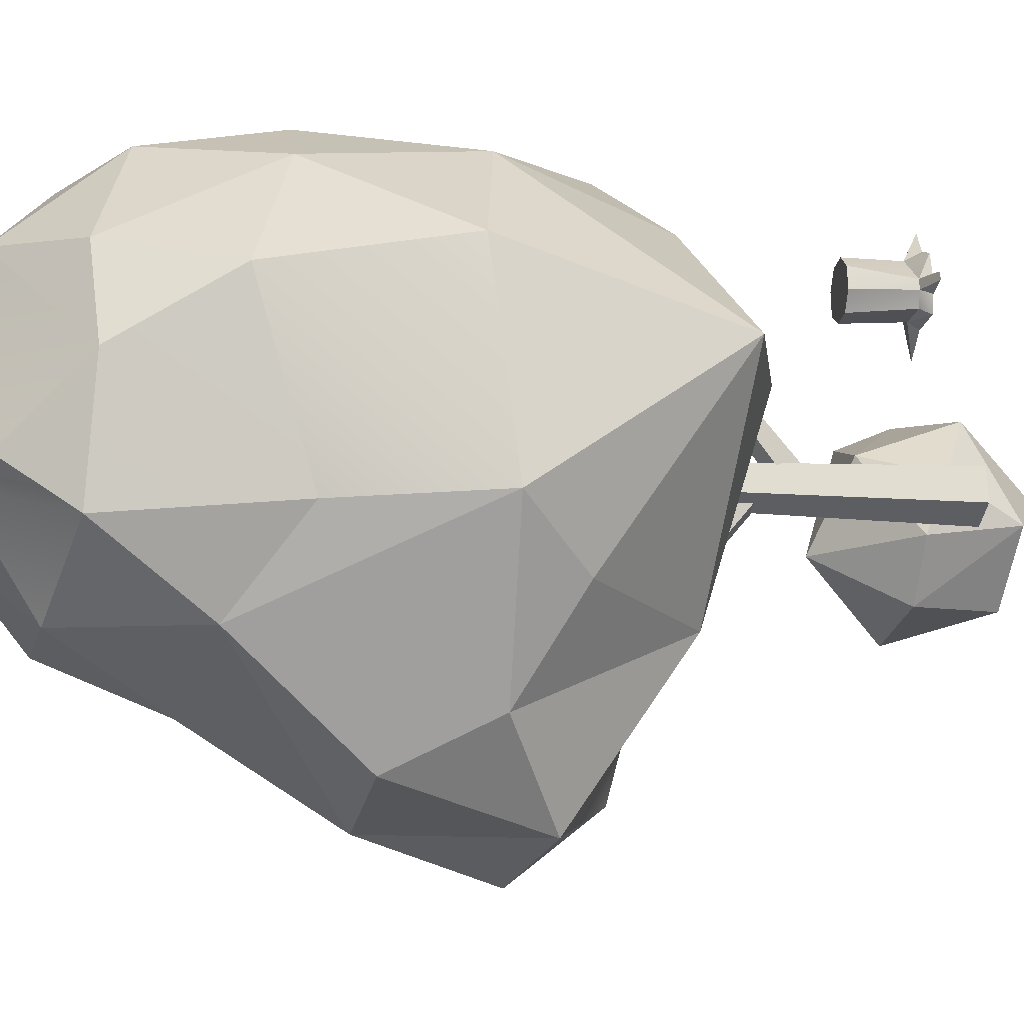
<metadata>
{"format":"obj","ext":"obj","renderer":"f3d","projection":"perspective","resolution":1024,"background":"white","views":[{"elev":-10.7,"azim":-99.5,"up":"+Z"}]}
</metadata>
<code>
v -60.75 -2.701 46.04
v -60.43 -2.701 45.87
v -60.45 1.151 45.98
v -60.75 -2.701 46.04
v -60.45 1.151 45.98
v -60.66 1.151 46.09
v -60.17 -2.701 46.12
v -60.33 -2.701 46.45
v -60.38 1.151 46.36
v -60.17 -2.701 46.12
v -60.38 1.151 46.36
v -60.28 1.151 46.15
v -60.69 -2.701 46.4
v -60.75 -2.701 46.04
v -60.66 1.151 46.09
v -60.69 -2.701 46.4
v -60.66 1.151 46.09
v -60.62 1.151 46.33
v -60.43 -2.701 45.87
v -60.17 -2.701 46.12
v -60.28 1.151 46.15
v -60.43 -2.701 45.87
v -60.28 1.151 46.15
v -60.45 1.151 45.98
v -60.33 -2.701 46.45
v -60.69 -2.701 46.4
v -60.62 1.151 46.33
v -60.33 -2.701 46.45
v -60.62 1.151 46.33
v -60.38 1.151 46.36
v -60.59 -0.632 46.12
v -60.4 -0.6923 46.1
v -60.14 1.072 44.01
v -60.59 -0.632 46.12
v -60.14 1.072 44.01
v -60.23 1.103 44.02
v -60.29 -0.5711 46.21
v -60.41 -0.4359 46.3
v -60.14 1.201 44.11
v -60.29 -0.5711 46.21
v -60.14 1.201 44.11
v -60.08 1.133 44.06
v -60.6 -0.4736 46.25
v -60.59 -0.632 46.12
v -60.23 1.103 44.02
v -60.6 -0.4736 46.25
v -60.23 1.103 44.02
v -60.23 1.182 44.08
v -60.4 -0.6923 46.1
v -60.29 -0.5711 46.21
v -60.08 1.133 44.06
v -60.4 -0.6923 46.1
v -60.08 1.133 44.06
v -60.14 1.072 44.01
v -60.41 -0.4359 46.3
v -60.6 -0.4736 46.25
v -60.23 1.182 44.08
v -60.41 -0.4359 46.3
v -60.23 1.182 44.08
v -60.14 1.201 44.11
v -60.63 -0.9169 46.11
v -60.44 -0.8468 46.07
v -60.76 0.6989 48.06
v -60.63 -0.9169 46.11
v -60.76 0.6989 48.06
v -60.84 0.6739 48.08
v -60.31 -0.9485 46.2
v -60.42 -1.082 46.32
v -60.75 0.6152 48.14
v -60.31 -0.9485 46.2
v -60.75 0.6152 48.14
v -60.72 0.6626 48.12
v -60.62 -1.062 46.26
v -60.63 -0.9169 46.11
v -60.84 0.6739 48.08
v -60.62 -1.062 46.26
v -60.84 0.6739 48.08
v -60.83 0.6222 48.13
v -60.44 -0.8468 46.07
v -60.31 -0.9485 46.2
v -60.72 0.6626 48.12
v -60.44 -0.8468 46.07
v -60.72 0.6626 48.12
v -60.76 0.6989 48.06
v -60.42 -1.082 46.32
v -60.62 -1.062 46.26
v -60.83 0.6222 48.13
v -60.42 -1.082 46.32
v -60.83 0.6222 48.13
v -60.75 0.6152 48.14
v -60.17 -2.701 46.12
v -60.43 -2.701 45.87
v -60.75 -2.701 46.04
v -60.75 -2.701 46.04
v -60.69 -2.701 46.4
v -60.17 -2.701 46.12
v -60.69 -2.701 46.4
v -60.33 -2.701 46.45
v -60.17 -2.701 46.12
v -59.43 -3.541 46.34
v -58.73 -3.22 45.46
v -59.58 -3.152 45.22
v -59.43 -3.541 46.34
v -58.71 -3.233 46.57
v -58.73 -3.22 45.46
v -59.05 -1.723 46.84
v -58.94 -2.33 47.1
v -59.91 -1.685 46.62
v -59.86 -2.743 46.99
v -58.94 -2.33 47.1
v -58.71 -3.233 46.57
v -60.12 -3.241 45.96
v -60.36 -2.437 46.37
v -59.86 -2.743 46.99
v -58.9 -2.181 44.96
v -59.45 -1.316 45.72
v -60.03 -2.181 45.18
v -59.45 -1.316 45.72
v -58.5 -1.649 46.1
v -59.05 -1.723 46.84
v -60.03 -2.181 45.18
v -59.45 -1.316 45.72
v -60.41 -2.207 45.79
v -60.41 -2.207 45.79
v -60.36 -2.437 46.37
v -60.12 -3.241 45.96
v -58.71 -3.233 46.57
v -59.43 -3.541 46.34
v -59.86 -2.743 46.99
v -59.05 -1.723 46.84
v -59.91 -1.685 46.62
v -59.45 -1.316 45.72
v -58.9 -2.181 44.96
v -60.03 -2.181 45.18
v -59.58 -3.152 45.22
v -59.58 -3.152 45.22
v -60.03 -2.181 45.18
v -60.12 -3.241 45.96
v -58.73 -3.22 45.46
v -58.16 -2.518 46.03
v -58.9 -2.181 44.96
v -58.94 -2.33 47.1
v -58.16 -2.518 46.03
v -58.71 -3.233 46.57
v -59.86 -2.743 46.99
v -60.36 -2.437 46.37
v -59.91 -1.685 46.62
v -59.45 -1.316 45.72
v -59.91 -1.685 46.62
v -60.41 -2.207 45.79
v -59.86 -2.743 46.99
v -59.43 -3.541 46.34
v -60.12 -3.241 45.96
v -58.5 -1.649 46.1
v -59.45 -1.316 45.72
v -58.9 -2.181 44.96
v -59.58 -3.152 45.22
v -60.12 -3.241 45.96
v -59.43 -3.541 46.34
v -58.16 -2.518 46.03
v -58.73 -3.22 45.46
v -58.71 -3.233 46.57
v -59.91 -1.685 46.62
v -60.36 -2.437 46.37
v -60.41 -2.207 45.79
v -58.73 -3.22 45.46
v -58.9 -2.181 44.96
v -59.58 -3.152 45.22
v -58.9 -2.181 44.96
v -58.16 -2.518 46.03
v -58.5 -1.649 46.1
v -58.5 -1.649 46.1
v -58.94 -2.33 47.1
v -59.05 -1.723 46.84
v -58.5 -1.649 46.1
v -58.16 -2.518 46.03
v -58.94 -2.33 47.1
v -59.91 -1.685 46.62
v -58.94 -2.33 47.1
v -59.86 -2.743 46.99
v -60.03 -2.181 45.18
v -60.41 -2.207 45.79
v -60.12 -3.241 45.96
v -58.48 -1.896 48.33
v -58.45 -1.896 48.59
v -58.78 -1.896 48.53
v -58.48 -1.896 48.33
v -58.78 -1.896 48.53
v -58.7 -1.896 48.2
v -58.59 -1.896 48.8
v -58.78 -1.896 48.53
v -58.45 -1.896 48.59
v -58.7 -1.896 48.2
v -58.78 -1.896 48.53
v -58.95 -1.896 48.25
v -58.84 -1.896 48.85
v -58.78 -1.896 48.53
v -58.59 -1.896 48.8
v -58.95 -1.896 48.25
v -58.78 -1.896 48.53
v -59.09 -1.896 48.46
v -59.04 -1.896 48.7
v -58.78 -1.896 48.53
v -58.84 -1.896 48.85
v -59.09 -1.896 48.46
v -58.78 -1.896 48.53
v -59.04 -1.896 48.7
v -58.67 -2.738 48.18
v -58.39 -2.738 47.93
v -58.69 -2.607 48.25
v -58.36 -2.738 47.95
v -58.45 -2.738 48.32
v -58.51 -2.608 48.35
v -58.59 -2.738 48.89
v -58.54 -2.738 49.14
v -58.68 -2.573 48.82
v -58.82 -2.738 48.94
v -58.76 -2.566 48.86
v -58.65 -2.738 49.18
v -59.03 -2.627 48.31
v -59.11 -2.738 48.23
v -58.69 -2.607 48.25
v -59.11 -2.738 48.23
v -58.67 -2.738 48.18
v -58.69 -2.607 48.25
v -59.1 -2.612 48.59
v -59.06 -2.738 48.87
v -59.14 -2.738 48.64
v -59.1 -2.612 48.59
v -59.14 -2.738 48.64
v -59.37 -2.738 48.59
v -59.4 -2.738 48.51
v -59.15 -2.738 48.43
v -59.11 -2.615 48.48
v -58.76 -2.611 48.53
v -58.44 -2.738 48.5
v -58.56 -2.738 48.34
v -58.76 -2.611 48.53
v -58.56 -2.738 48.34
v -58.52 -2.738 48.19
v -58.76 -2.611 48.53
v -58.63 -2.738 48.27
v -59.03 -2.738 48.32
v -58.76 -2.611 48.53
v -59.03 -2.738 48.32
v -59.09 -2.738 48.51
v -58.76 -2.611 48.53
v -58.69 -2.738 48.87
v -58.44 -2.738 48.5
v -58.76 -2.611 48.53
v -59.09 -2.738 48.51
v -58.99 -2.738 48.79
v -58.76 -2.611 48.53
v -58.52 -2.738 48.19
v -58.63 -2.738 48.27
v -58.45 -1.896 48.59
v -58.48 -1.896 48.33
v -58.51 -2.608 48.35
v -58.45 -1.896 48.59
v -58.51 -2.608 48.35
v -58.44 -2.592 48.5
v -58.69 -2.607 48.25
v -58.39 -2.738 47.93
v -58.36 -2.738 47.95
v -58.69 -2.607 48.25
v -58.36 -2.738 47.95
v -58.51 -2.608 48.35
v -58.51 -2.608 48.35
v -58.45 -2.738 48.32
v -58.32 -2.738 48.49
v -58.51 -2.608 48.35
v -58.32 -2.738 48.49
v -58.44 -2.592 48.5
v -58.7 -1.896 48.2
v -58.95 -1.896 48.25
v -59.03 -2.627 48.31
v -58.7 -1.896 48.2
v -59.03 -2.627 48.31
v -58.69 -2.607 48.25
v -58.48 -1.896 48.33
v -58.7 -1.896 48.2
v -58.69 -2.607 48.25
v -58.48 -1.896 48.33
v -58.69 -2.607 48.25
v -58.51 -2.608 48.35
v -59.04 -1.896 48.7
v -58.84 -1.896 48.85
v -58.76 -2.566 48.86
v -59.04 -1.896 48.7
v -58.76 -2.566 48.86
v -59.1 -2.612 48.59
v -59.09 -1.896 48.46
v -59.04 -1.896 48.7
v -59.1 -2.612 48.59
v -59.09 -1.896 48.46
v -59.1 -2.612 48.59
v -59.11 -2.615 48.48
v -58.76 -2.566 48.86
v -58.82 -2.738 48.94
v -59.06 -2.738 48.87
v -58.76 -2.566 48.86
v -59.06 -2.738 48.87
v -59.1 -2.612 48.59
v -59.37 -2.738 48.59
v -59.4 -2.738 48.51
v -59.11 -2.615 48.48
v -59.37 -2.738 48.59
v -59.11 -2.615 48.48
v -59.1 -2.612 48.59
v -58.95 -1.896 48.25
v -59.09 -1.896 48.46
v -59.11 -2.615 48.48
v -58.95 -1.896 48.25
v -59.11 -2.615 48.48
v -59.03 -2.627 48.31
v -59.11 -2.615 48.48
v -59.15 -2.738 48.43
v -59.11 -2.738 48.23
v -59.11 -2.615 48.48
v -59.11 -2.738 48.23
v -59.03 -2.627 48.31
v -58.54 -2.738 49.14
v -58.65 -2.738 49.18
v -58.76 -2.566 48.86
v -58.54 -2.738 49.14
v -58.76 -2.566 48.86
v -58.68 -2.573 48.82
v -58.59 -1.896 48.8
v -58.45 -1.896 48.59
v -58.44 -2.592 48.5
v -58.59 -1.896 48.8
v -58.44 -2.592 48.5
v -58.68 -2.573 48.82
v -58.84 -1.896 48.85
v -58.59 -1.896 48.8
v -58.68 -2.573 48.82
v -58.84 -1.896 48.85
v -58.68 -2.573 48.82
v -58.76 -2.566 48.86
v -58.44 -2.592 48.5
v -58.32 -2.738 48.49
v -58.59 -2.738 48.89
v -58.44 -2.592 48.5
v -58.59 -2.738 48.89
v -58.68 -2.573 48.82
v -58.52 -2.738 48.19
v -58.67 -2.738 48.18
v -58.63 -2.738 48.27
v -58.52 -2.738 48.19
v -58.39 -2.738 47.93
v -58.67 -2.738 48.18
v -58.52 -2.738 48.19
v -58.36 -2.738 47.95
v -58.39 -2.738 47.93
v -58.56 -2.738 48.34
v -58.36 -2.738 47.95
v -58.52 -2.738 48.19
v -58.56 -2.738 48.34
v -58.45 -2.738 48.32
v -58.36 -2.738 47.95
v -58.44 -2.738 48.5
v -58.45 -2.738 48.32
v -58.56 -2.738 48.34
v -58.44 -2.738 48.5
v -58.32 -2.738 48.49
v -58.45 -2.738 48.32
v -58.69 -2.738 48.87
v -58.32 -2.738 48.49
v -58.44 -2.738 48.5
v -58.69 -2.738 48.87
v -58.59 -2.738 48.89
v -58.32 -2.738 48.49
v -58.69 -2.738 48.87
v -58.54 -2.738 49.14
v -58.59 -2.738 48.89
v -58.69 -2.738 48.87
v -58.65 -2.738 49.18
v -58.54 -2.738 49.14
v -58.76 -2.738 48.86
v -58.65 -2.738 49.18
v -58.69 -2.738 48.87
v -58.76 -2.738 48.86
v -58.82 -2.738 48.94
v -58.65 -2.738 49.18
v -58.99 -2.738 48.79
v -58.82 -2.738 48.94
v -58.76 -2.738 48.86
v -58.99 -2.738 48.79
v -59.06 -2.738 48.87
v -58.82 -2.738 48.94
v -59.09 -2.738 48.51
v -59.06 -2.738 48.87
v -58.99 -2.738 48.79
v -59.09 -2.738 48.51
v -59.14 -2.738 48.64
v -59.06 -2.738 48.87
v -59.09 -2.738 48.51
v -59.37 -2.738 48.59
v -59.14 -2.738 48.64
v -59.09 -2.738 48.51
v -59.4 -2.738 48.51
v -59.37 -2.738 48.59
v -59.09 -2.738 48.51
v -59.15 -2.738 48.43
v -59.4 -2.738 48.51
v -59.03 -2.738 48.32
v -59.15 -2.738 48.43
v -59.09 -2.738 48.51
v -59.03 -2.738 48.32
v -59.11 -2.738 48.23
v -59.15 -2.738 48.43
v -58.63 -2.738 48.27
v -59.11 -2.738 48.23
v -59.03 -2.738 48.32
v -58.63 -2.738 48.27
v -58.67 -2.738 48.18
v -59.11 -2.738 48.23
v -58.76 -2.611 48.53
v -58.99 -2.738 48.79
v -58.76 -2.738 48.86
v -58.76 -2.611 48.53
v -58.76 -2.738 48.86
v -58.69 -2.738 48.87
v -58.28 4.052 47.2
v -57.81 2.35 46.38
v -59.38 2.236 48.71
v -60.68 3.125 42.95
v -61.68 1.464 42.86
v -60.7 1.785 42.5
v -60.78 6.93 46.27
v -59.99 6.684 46.83
v -61.87 6.649 46.65
v -61.87 6.649 46.65
v -59.99 6.684 46.83
v -61.81 6.376 47.73
v -59.38 2.236 48.71
v -60.84 2.689 48.85
v -60.38 4.192 49.07
v -58.52 4.53 45.26
v -59.84 6.397 45.26
v -59.71 5.188 44.28
v -61.61 5.166 48.74
v -62.71 5.525 47.61
v -61.81 6.376 47.73
v -60.7 1.785 42.5
v -59.82 0.6981 43.3
v -59.25 1.771 43.13
v -61.38 3.784 49.04
v -60.84 2.689 48.85
v -61.97 2.084 48.75
v -60.38 4.192 49.07
v -60.84 2.689 48.85
v -61.38 3.784 49.04
v -60.68 3.125 42.95
v -62.13 3.071 43.31
v -61.68 1.464 42.86
v -59.25 1.771 43.13
v -58.69 1.707 44.39
v -59.44 3.32 43.6
v -60.7 1.785 42.5
v -61.68 1.464 42.86
v -59.82 0.6981 43.3
v -62.56 2.041 43.81
v -62.87 1.399 44.88
v -61.52 0.198 44.67
v -61.17 6.656 45.3
v -61.92 5.821 44.5
v -60.89 5.903 44.39
v -59.84 6.397 45.26
v -59.99 6.684 46.83
v -60.78 6.93 46.27
v -58.52 4.53 45.26
v -58.67 5.675 46.82
v -59.84 6.397 45.26
v -62.29 3.834 48.53
v -63.28 2.34 47.66
v -63.32 4.258 47.3
v -62.56 2.041 43.81
v -62.13 3.071 43.31
v -62.6 4.41 44.47
v -61.17 6.656 45.3
v -62 6.537 45.65
v -61.92 5.821 44.5
v -60.68 3.125 42.95
v -61.4 4.697 43.84
v -62.6 4.41 44.47
v -63.52 2.091 45.48
v -62.6 4.41 44.47
v -63.16 3.68 45.42
v -61.92 5.821 44.5
v -62.6 4.41 44.47
v -61.4 4.697 43.84
v -62.95 5.526 45.28
v -63.16 3.68 45.42
v -62.6 4.41 44.47
v -61.4 4.697 43.84
v -60.89 5.903 44.39
v -61.92 5.821 44.5
v -62.95 5.526 45.28
v -62.6 4.41 44.47
v -61.92 5.821 44.5
v -59.29 5.369 48.42
v -60.84 5.811 48.51
v -60.11 6.393 47.86
v -60.26 4.307 43.89
v -61.4 4.697 43.84
v -60.68 3.125 42.95
v -61.81 6.376 47.73
v -60.84 5.811 48.51
v -61.61 5.166 48.74
v -63.52 2.091 45.48
v -62.56 2.041 43.81
v -62.6 4.41 44.47
v -61.81 6.376 47.73
v -59.99 6.684 46.83
v -60.11 6.393 47.86
v -60.11 6.393 47.86
v -60.84 5.811 48.51
v -61.81 6.376 47.73
v -62.29 3.834 48.53
v -61.61 5.166 48.74
v -61.38 3.784 49.04
v -62.29 3.834 48.53
v -62.71 5.525 47.61
v -61.61 5.166 48.74
v -63.13 5.439 46.61
v -62.95 5.526 45.28
v -62.64 6.263 45.81
v -61.17 6.656 45.3
v -60.89 5.903 44.39
v -59.84 6.397 45.26
v -59.84 6.397 45.26
v -60.89 5.903 44.39
v -59.71 5.188 44.28
v -59.29 5.369 48.42
v -58.28 4.052 47.2
v -59.05 4.062 48.54
v -62.71 5.525 47.61
v -63.13 5.439 46.61
v -61.81 6.376 47.73
v -60.26 4.307 43.89
v -60.89 5.903 44.39
v -61.4 4.697 43.84
v -61.87 6.649 46.65
v -61.17 6.656 45.3
v -60.78 6.93 46.27
v -59.25 1.771 43.13
v -60.68 3.125 42.95
v -60.7 1.785 42.5
v -61.52 0.198 44.67
v -61.68 1.464 42.86
v -62.56 2.041 43.81
v -59.71 5.188 44.28
v -60.89 5.903 44.39
v -60.26 4.307 43.89
v -63.32 4.258 47.3
v -63.13 5.439 46.61
v -62.71 5.525 47.61
v -60.78 6.93 46.27
v -61.17 6.656 45.3
v -59.84 6.397 45.26
v -61.37 -0.5149 46.91
v -61.26 0.3152 48.28
v -59.42 0.2546 47.7
v -62.87 1.399 44.88
v -63.52 2.091 45.48
v -62.96 -0.04408 46.97
v -61.37 -0.5149 46.91
v -61.52 0.198 44.67
v -62.96 -0.04408 46.97
v -61.37 -0.5149 46.91
v -59.42 0.2546 47.7
v -60.31 0.3118 45.87
v -58.9 -0.367 45.87
v -57.72 0.9341 45.3
v -58.69 1.707 44.39
v -62.96 -0.04408 46.97
v -63.52 2.091 45.48
v -63.28 2.34 47.66
v -61.97 2.084 48.75
v -60.55 0.9375 48.93
v -61.26 0.3152 48.28
v -61.52 0.198 44.67
v -62.87 1.399 44.88
v -62.96 -0.04408 46.97
v -62.96 -0.04408 46.97
v -61.26 0.3152 48.28
v -61.37 -0.5149 46.91
v -59.39 0.3712 44.23
v -60.31 0.3118 45.87
v -58.9 -0.367 45.87
v -62.96 -0.04408 46.97
v -61.97 2.084 48.75
v -61.26 0.3152 48.28
v -62.96 -0.04408 46.97
v -63.28 2.34 47.66
v -61.97 2.084 48.75
v -61.37 -0.5149 46.91
v -60.31 0.3118 45.87
v -61.52 0.198 44.67
v -58.69 1.707 44.39
v -59.39 0.3712 44.23
v -58.9 -0.367 45.87
v -58.9 -0.367 45.87
v -60.31 0.3118 45.87
v -59.42 0.2546 47.7
v -58.08 0.8267 47.38
v -57.81 2.35 46.38
v -57.72 0.9341 45.3
v -59.42 0.2546 47.7
v -59.38 2.236 48.71
v -58.08 0.8267 47.38
v -58.9 -0.367 45.87
v -58.08 0.8267 47.38
v -57.72 0.9341 45.3
v -60.55 0.9375 48.93
v -59.38 2.236 48.71
v -59.42 0.2546 47.7
v -58.9 -0.367 45.87
v -59.42 0.2546 47.7
v -58.08 0.8267 47.38
v -61.26 0.3152 48.28
v -60.55 0.9375 48.93
v -59.42 0.2546 47.7
v -60.55 0.9375 48.93
v -60.84 2.689 48.85
v -59.38 2.236 48.71
v -57.72 0.9341 45.3
v -57.81 2.35 46.38
v -58.69 1.707 44.39
v -57.81 2.35 46.38
v -58.52 4.53 45.26
v -58.69 1.707 44.39
v -58.69 1.707 44.39
v -58.52 4.53 45.26
v -59.44 3.32 43.6
v -62.6 4.41 44.47
v -62.13 3.071 43.31
v -60.68 3.125 42.95
v -59.84 6.397 45.26
v -58.67 5.675 46.82
v -59.99 6.684 46.83
v -62.29 3.834 48.53
v -61.97 2.084 48.75
v -63.28 2.34 47.66
v -58.52 4.53 45.26
v -57.81 2.35 46.38
v -58.28 4.052 47.2
v -61.61 5.166 48.74
v -60.84 5.811 48.51
v -59.29 5.369 48.42
v -58.52 4.53 45.26
v -58.28 4.052 47.2
v -58.67 5.675 46.82
v -59.38 2.236 48.71
v -57.81 2.35 46.38
v -58.08 0.8267 47.38
v -59.39 0.3712 44.23
v -61.68 1.464 42.86
v -61.52 0.198 44.67
v -59.82 0.6981 43.3
v -61.68 1.464 42.86
v -59.39 0.3712 44.23
v -59.44 3.32 43.6
v -60.26 4.307 43.89
v -60.68 3.125 42.95
v -62 6.537 45.65
v -61.87 6.649 46.65
v -62.64 6.263 45.81
v -61.17 6.656 45.3
v -61.87 6.649 46.65
v -62 6.537 45.65
v -58.69 1.707 44.39
v -59.82 0.6981 43.3
v -59.39 0.3712 44.23
v -59.39 0.3712 44.23
v -61.52 0.198 44.67
v -60.31 0.3118 45.87
v -61.92 5.821 44.5
v -62 6.537 45.65
v -62.95 5.526 45.28
v -62.95 5.526 45.28
v -62 6.537 45.65
v -62.64 6.263 45.81
v -61.38 3.784 49.04
v -61.61 5.166 48.74
v -60.38 4.192 49.07
v -60.38 4.192 49.07
v -61.61 5.166 48.74
v -59.29 5.369 48.42
v -61.81 6.376 47.73
v -63.13 5.439 46.61
v -61.87 6.649 46.65
v -61.87 6.649 46.65
v -63.13 5.439 46.61
v -62.64 6.263 45.81
v -59.44 3.32 43.6
v -60.68 3.125 42.95
v -59.25 1.771 43.13
v -63.52 2.091 45.48
v -62.87 1.399 44.88
v -62.56 2.041 43.81
v -63.32 4.258 47.3
v -63.52 2.091 45.48
v -63.16 3.68 45.42
v -63.28 2.34 47.66
v -63.52 2.091 45.48
v -63.32 4.258 47.3
v -60.26 4.307 43.89
v -59.44 3.32 43.6
v -59.71 5.188 44.28
v -59.71 5.188 44.28
v -59.44 3.32 43.6
v -58.52 4.53 45.26
v -59.05 4.062 48.54
v -58.28 4.052 47.2
v -59.38 2.236 48.71
v -59.29 5.369 48.42
v -60.11 6.393 47.86
v -58.67 5.675 46.82
v -58.67 5.675 46.82
v -60.11 6.393 47.86
v -59.99 6.684 46.83
v -59.25 1.771 43.13
v -59.82 0.6981 43.3
v -58.69 1.707 44.39
v -59.38 2.236 48.71
v -60.38 4.192 49.07
v -59.05 4.062 48.54
v -60.38 4.192 49.07
v -59.29 5.369 48.42
v -59.05 4.062 48.54
v -58.67 5.675 46.82
v -58.28 4.052 47.2
v -59.29 5.369 48.42
v -63.32 4.258 47.3
v -63.16 3.68 45.42
v -63.13 5.439 46.61
v -63.13 5.439 46.61
v -63.16 3.68 45.42
v -62.95 5.526 45.28
v -61.97 2.084 48.75
v -62.29 3.834 48.53
v -61.38 3.784 49.04
v -63.32 4.258 47.3
v -62.71 5.525 47.61
v -62.29 3.834 48.53
v -61.68 1.464 42.86
v -62.13 3.071 43.31
v -62.56 2.041 43.81
v -61.97 2.084 48.75
v -60.84 2.689 48.85
v -60.55 0.9375 48.93
g PROVINCECombined_Meshes_2812_3
f 1 3 2
f 4 6 5
f 7 9 8
f 10 12 11
f 13 15 14
f 16 18 17
f 19 21 20
f 22 24 23
f 25 27 26
f 28 30 29
f 31 33 32
f 34 36 35
f 37 39 38
f 40 42 41
f 43 45 44
f 46 48 47
f 49 51 50
f 52 54 53
f 55 57 56
f 58 60 59
f 61 63 62
f 64 66 65
f 67 69 68
f 70 72 71
f 73 75 74
f 76 78 77
f 79 81 80
f 82 84 83
f 85 87 86
f 88 90 89
f 91 93 92
f 94 96 95
f 97 99 98
f 100 102 101
f 103 105 104
f 106 108 107
f 109 111 110
f 112 114 113
f 115 117 116
f 118 120 119
f 121 123 122
f 124 126 125
f 127 129 128
f 130 132 131
f 133 135 134
f 136 138 137
f 139 141 140
f 142 144 143
f 145 147 146
f 148 150 149
f 151 153 152
f 154 156 155
f 157 159 158
f 160 162 161
f 163 165 164
f 166 168 167
f 169 171 170
f 172 174 173
f 175 177 176
f 178 180 179
f 181 183 182
f 184 186 185
f 187 189 188
f 190 192 191
f 193 195 194
f 196 198 197
f 199 201 200
f 202 204 203
f 205 207 206
f 208 210 209
f 211 213 212
f 214 216 215
f 217 219 218
f 220 222 221
f 223 225 224
f 226 228 227
f 229 231 230
f 232 234 233
f 235 237 236
f 238 240 239
f 241 243 242
f 244 246 245
f 247 249 248
f 250 252 251
f 253 255 254
f 256 258 257
f 259 261 260
f 262 264 263
f 265 267 266
f 268 270 269
f 271 273 272
f 274 276 275
f 277 279 278
f 280 282 281
f 283 285 284
f 286 288 287
f 289 291 290
f 292 294 293
f 295 297 296
f 298 300 299
f 301 303 302
f 304 306 305
f 307 309 308
f 310 312 311
f 313 315 314
f 316 318 317
f 319 321 320
f 322 324 323
f 325 327 326
f 328 330 329
f 331 333 332
f 334 336 335
f 337 339 338
f 340 342 341
f 343 345 344
f 346 348 347
f 349 351 350
f 352 354 353
f 355 357 356
f 358 360 359
f 361 363 362
f 364 366 365
f 367 369 368
f 370 372 371
f 373 375 374
f 376 378 377
f 379 381 380
f 382 384 383
f 385 387 386
f 388 390 389
f 391 393 392
f 394 396 395
f 397 399 398
f 400 402 401
f 403 405 404
f 406 408 407
f 409 411 410
f 412 414 413
f 415 417 416
f 418 420 419
f 421 423 422
f 424 426 425
f 427 429 428
f 430 432 431
f 433 435 434
f 436 438 437
f 439 441 440
f 442 444 443
f 445 447 446
f 448 450 449
f 451 453 452
f 454 456 455
f 457 459 458
f 460 462 461
f 463 465 464
f 466 468 467
f 469 471 470
f 472 474 473
f 475 477 476
f 478 480 479
f 481 483 482
f 484 486 485
f 487 489 488
f 490 492 491
f 493 495 494
f 496 498 497
f 499 501 500
f 502 504 503
f 505 507 506
f 508 510 509
f 511 513 512
f 514 516 515
f 517 519 518
f 520 522 521
f 523 525 524
f 526 528 527
f 529 531 530
f 532 534 533
f 535 537 536
f 538 540 539
f 541 543 542
f 544 546 545
f 547 549 548
f 550 552 551
f 553 555 554
f 556 558 557
f 559 561 560
f 562 564 563
f 565 567 566
f 568 570 569
f 571 573 572
f 574 576 575
f 577 579 578
f 580 582 581
f 583 585 584
f 586 588 587
f 589 591 590
f 592 594 593
f 595 597 596
f 598 600 599
f 601 603 602
f 604 606 605
f 607 609 608
f 610 612 611
f 613 615 614
f 616 618 617
f 619 621 620
f 622 624 623
f 625 627 626
f 628 630 629
f 631 633 632
f 634 636 635
f 637 639 638
f 640 642 641
f 643 645 644
f 646 648 647
f 649 651 650
f 652 654 653
f 655 657 656
f 658 660 659
f 661 663 662
f 664 666 665
f 667 669 668
f 670 672 671
f 673 675 674
f 676 678 677
f 679 681 680
f 682 684 683
f 685 687 686
f 688 690 689
f 691 693 692
f 694 696 695
f 697 699 698
f 700 702 701
f 703 705 704
f 706 708 707
f 709 711 710
f 712 714 713
f 715 717 716
f 718 720 719
f 721 723 722
f 724 726 725
f 727 729 728
f 730 732 731
f 733 735 734
f 736 738 737
f 739 741 740
f 742 744 743
f 745 747 746
f 748 750 749
f 751 753 752

</code>
